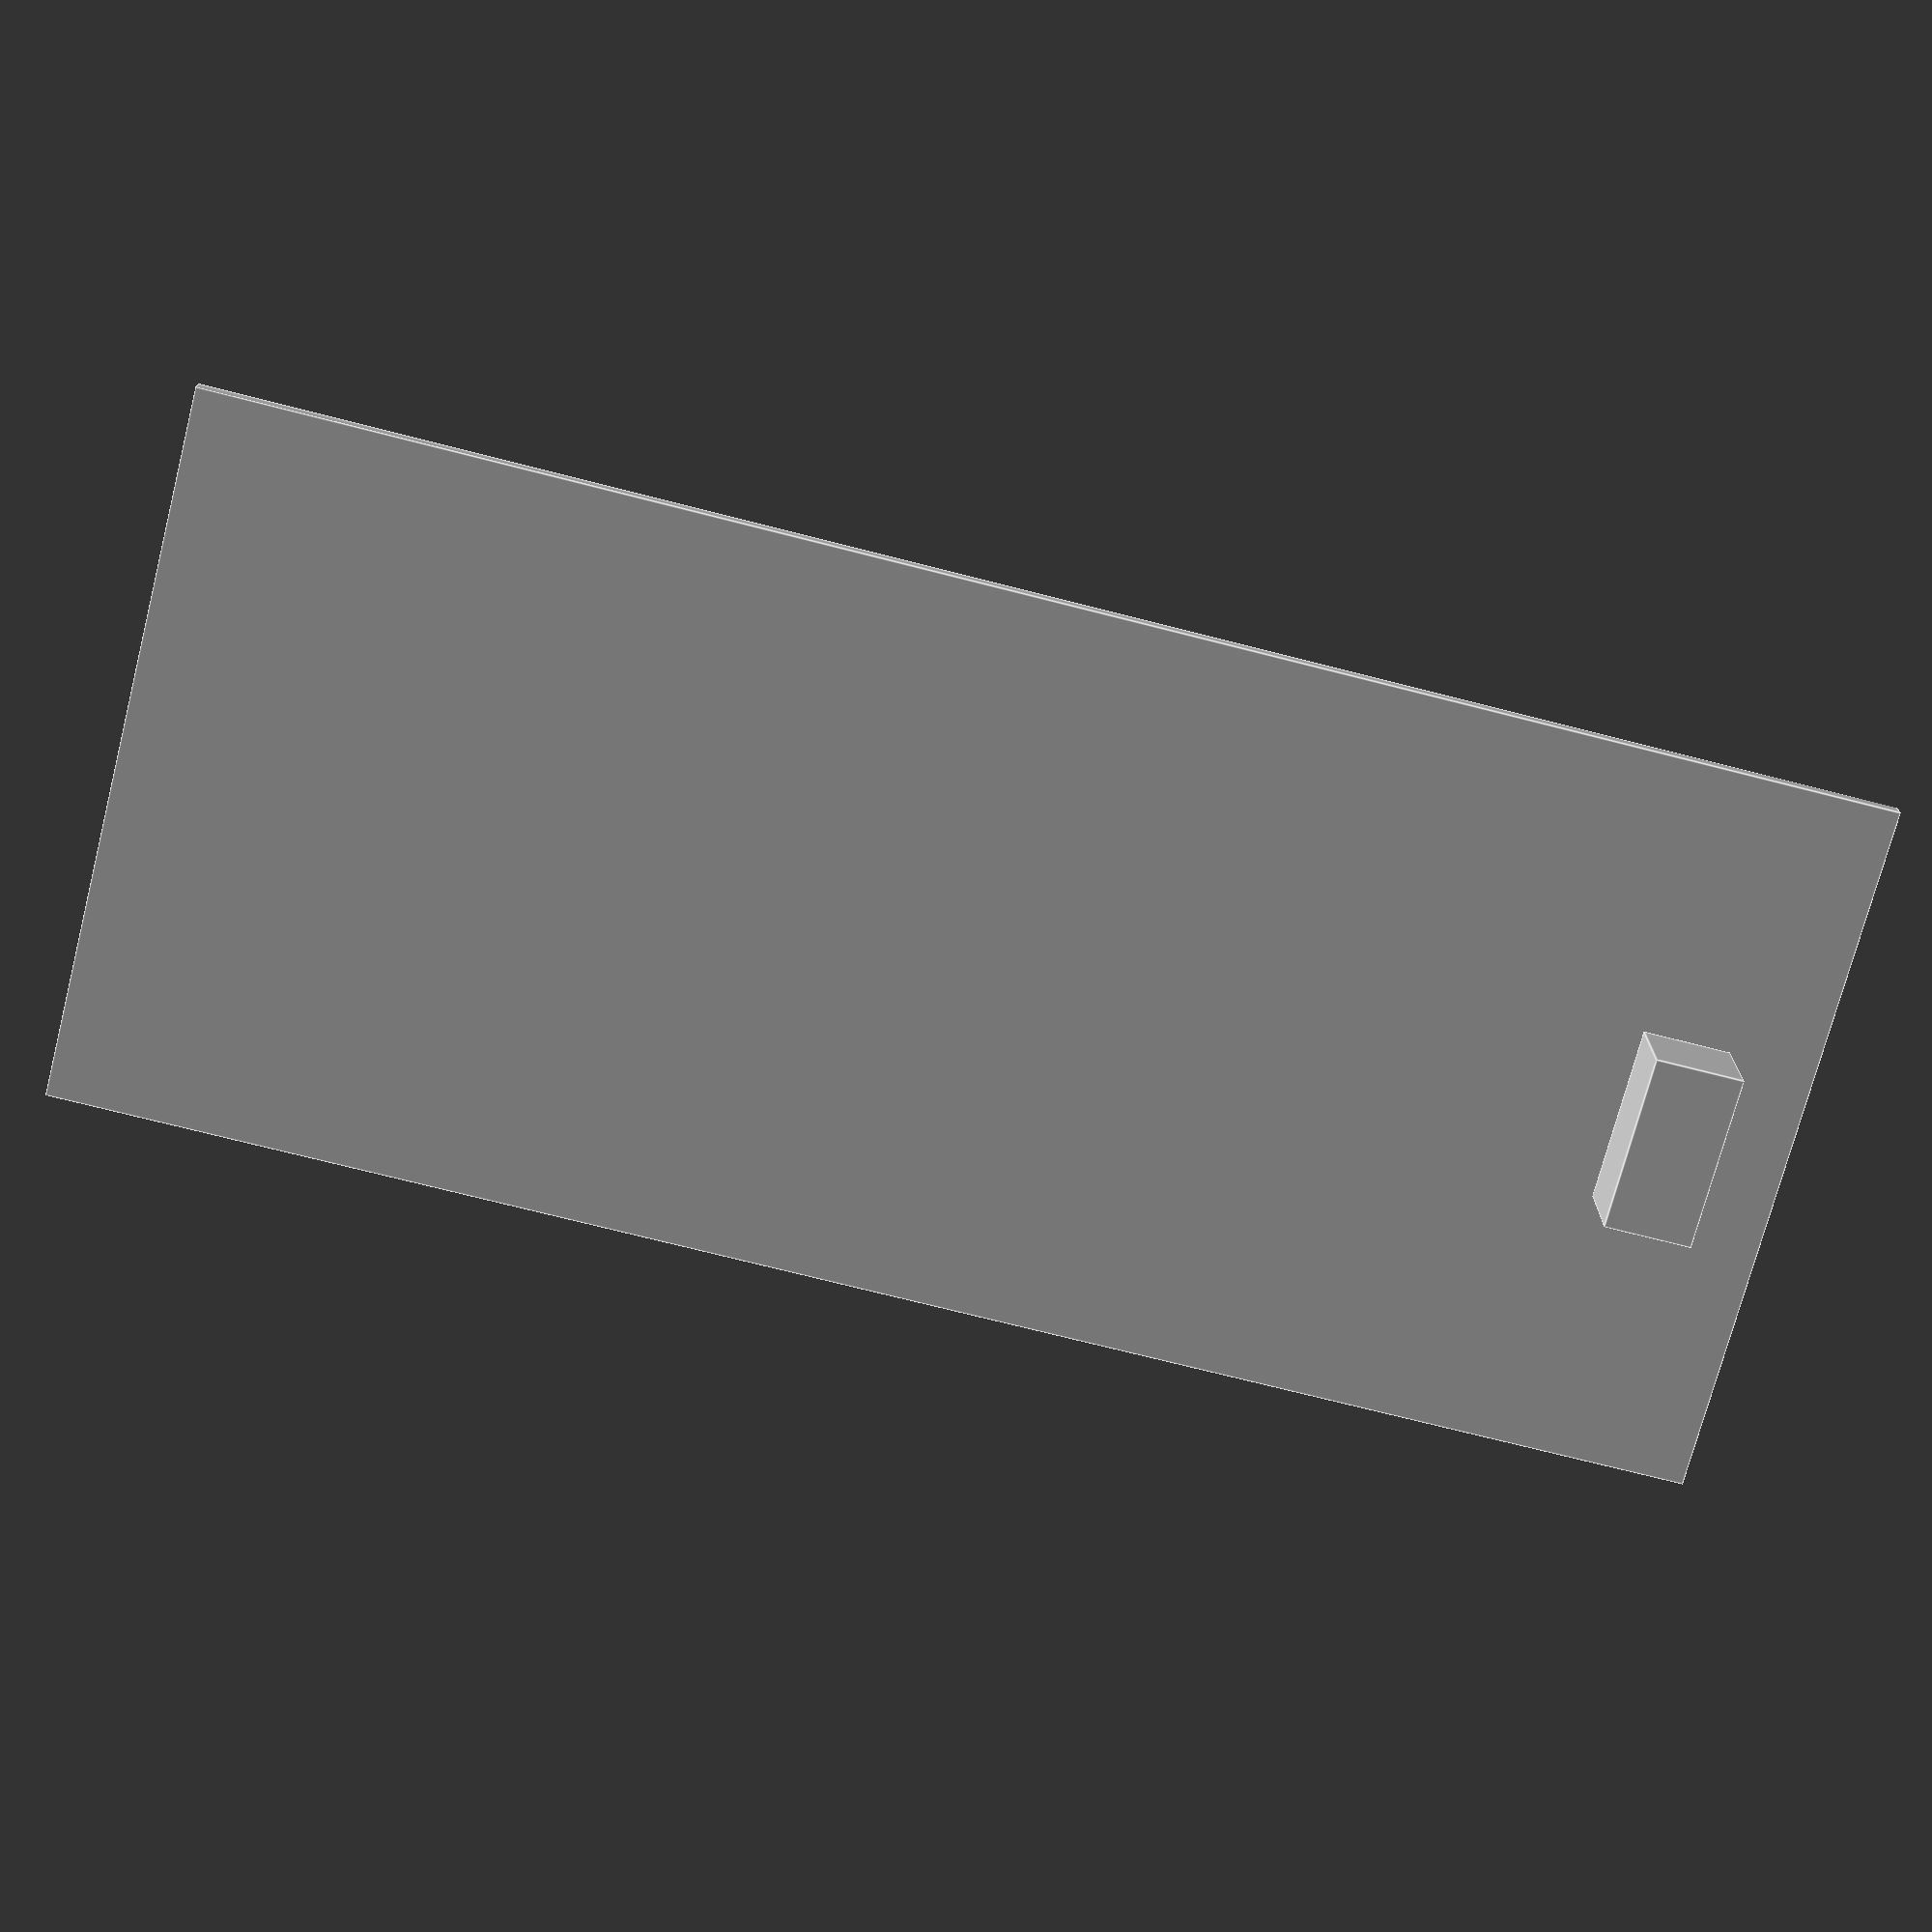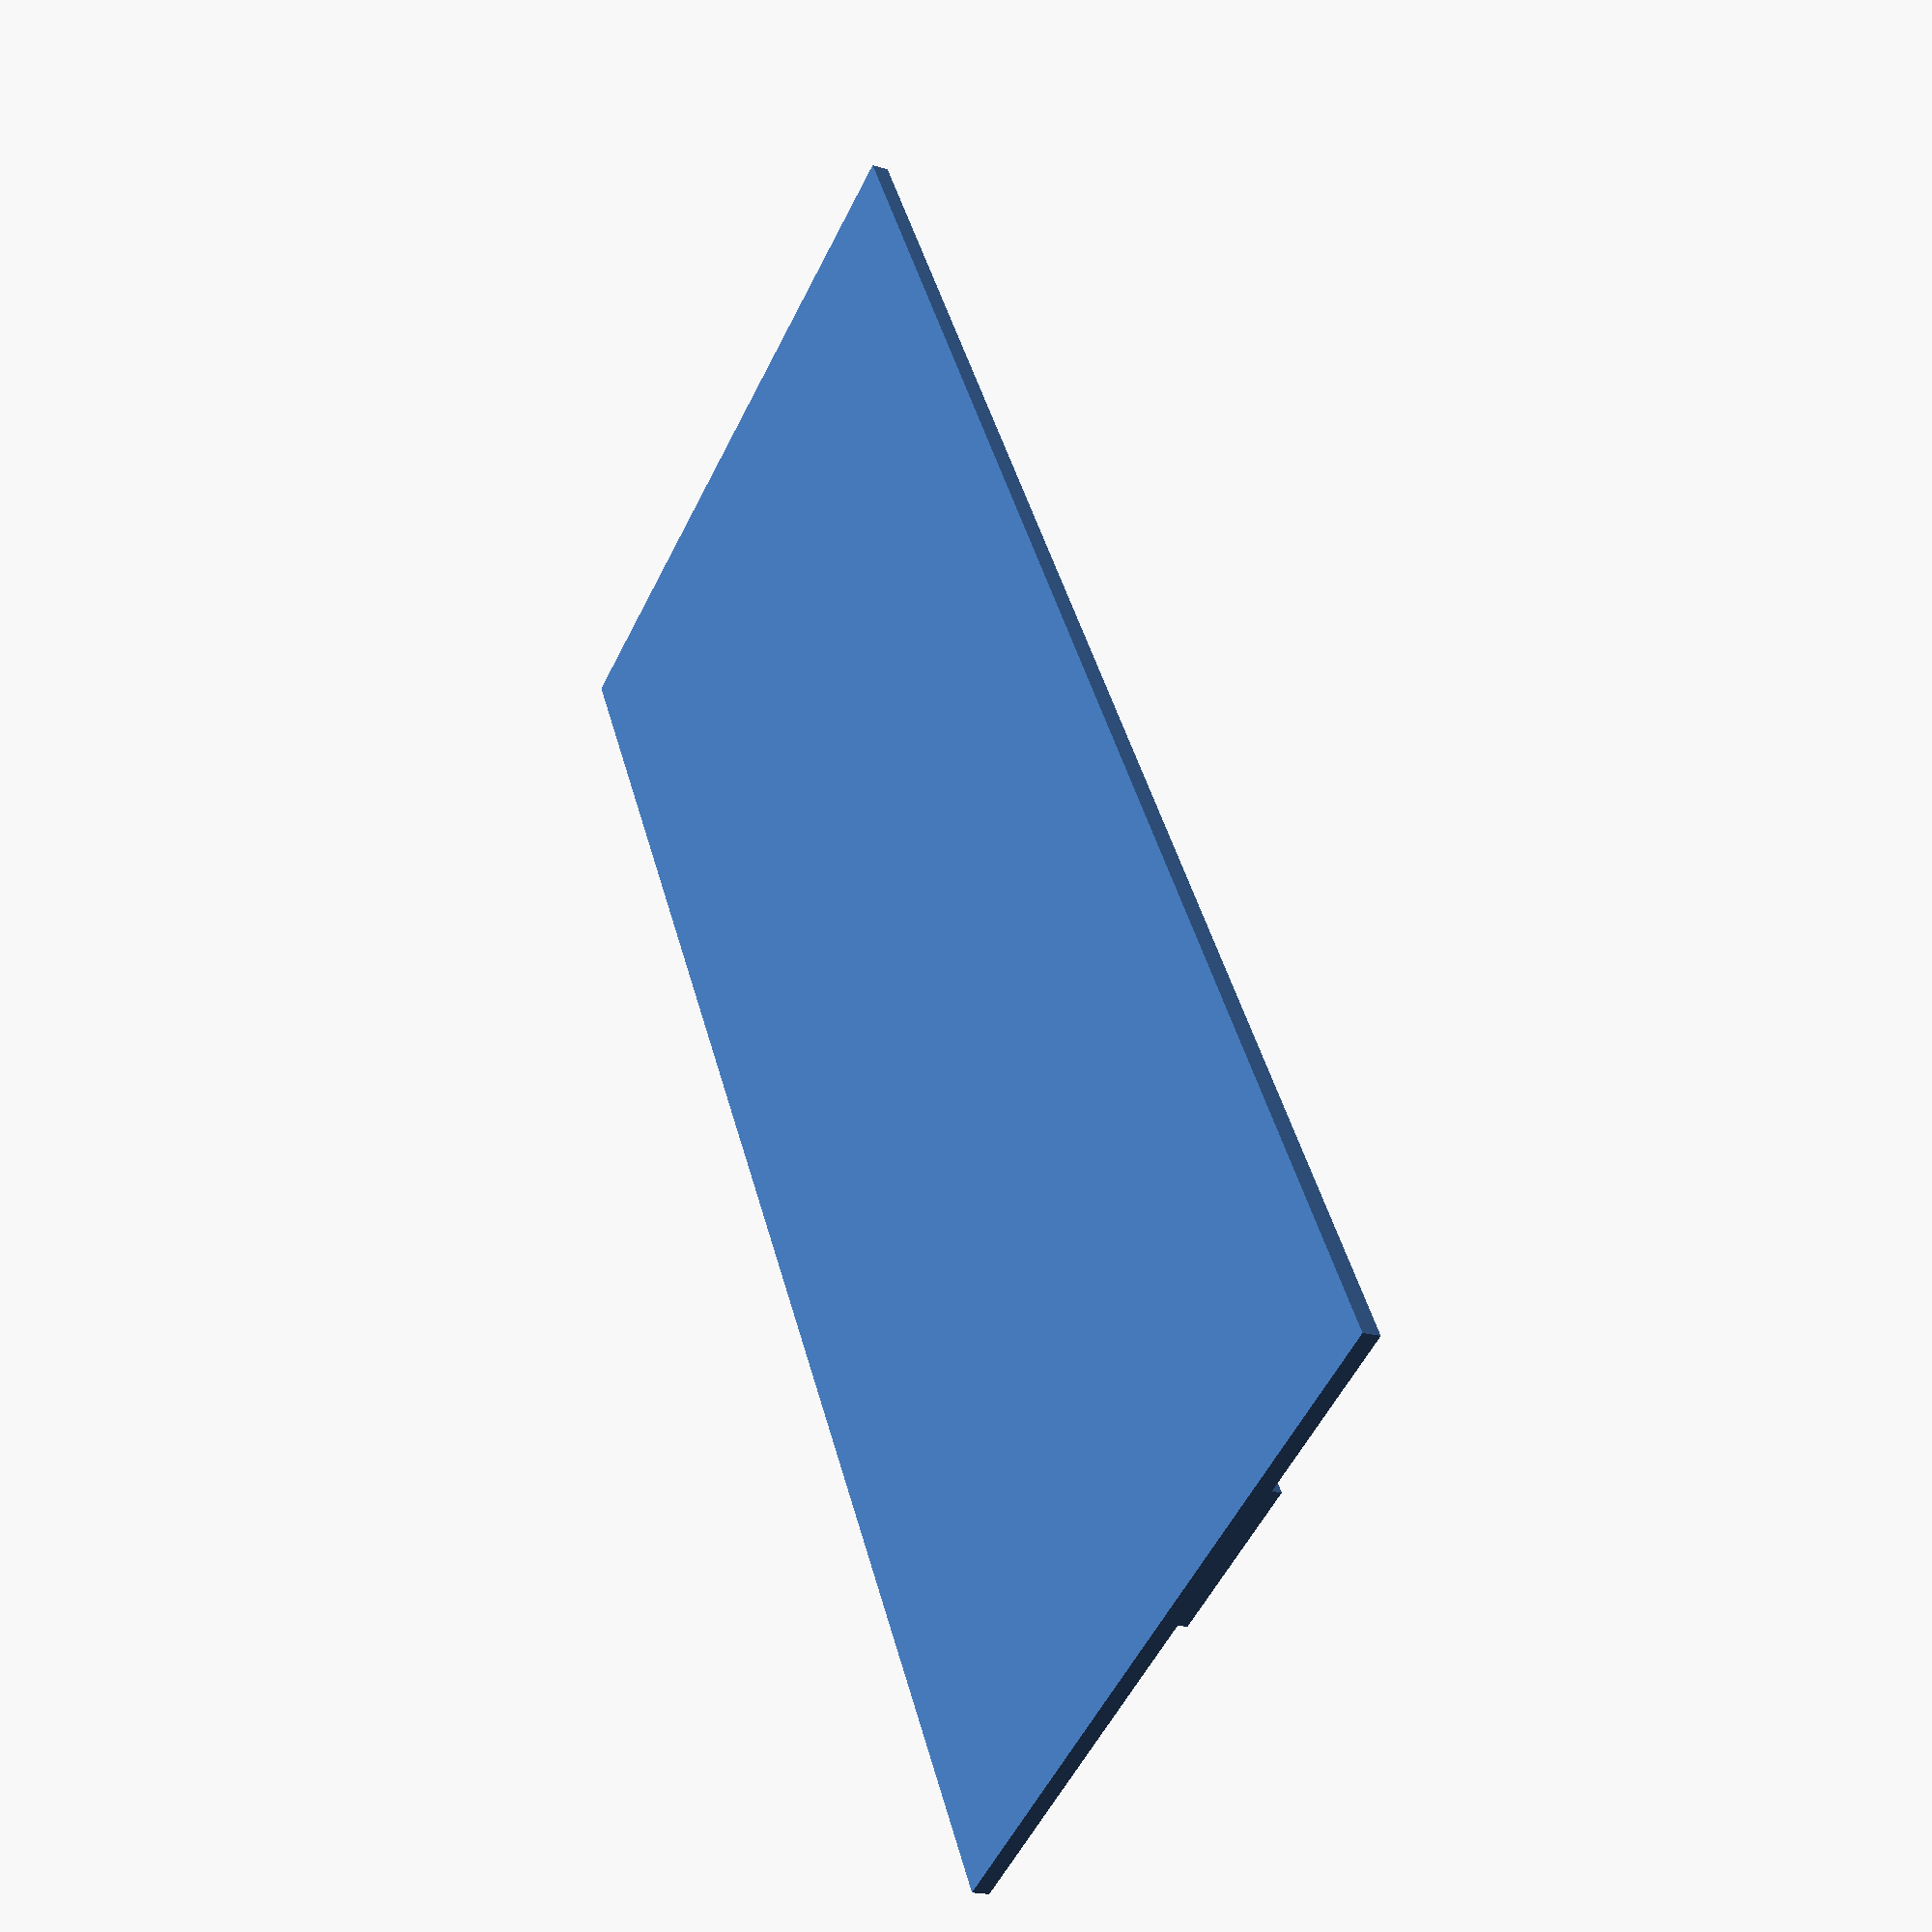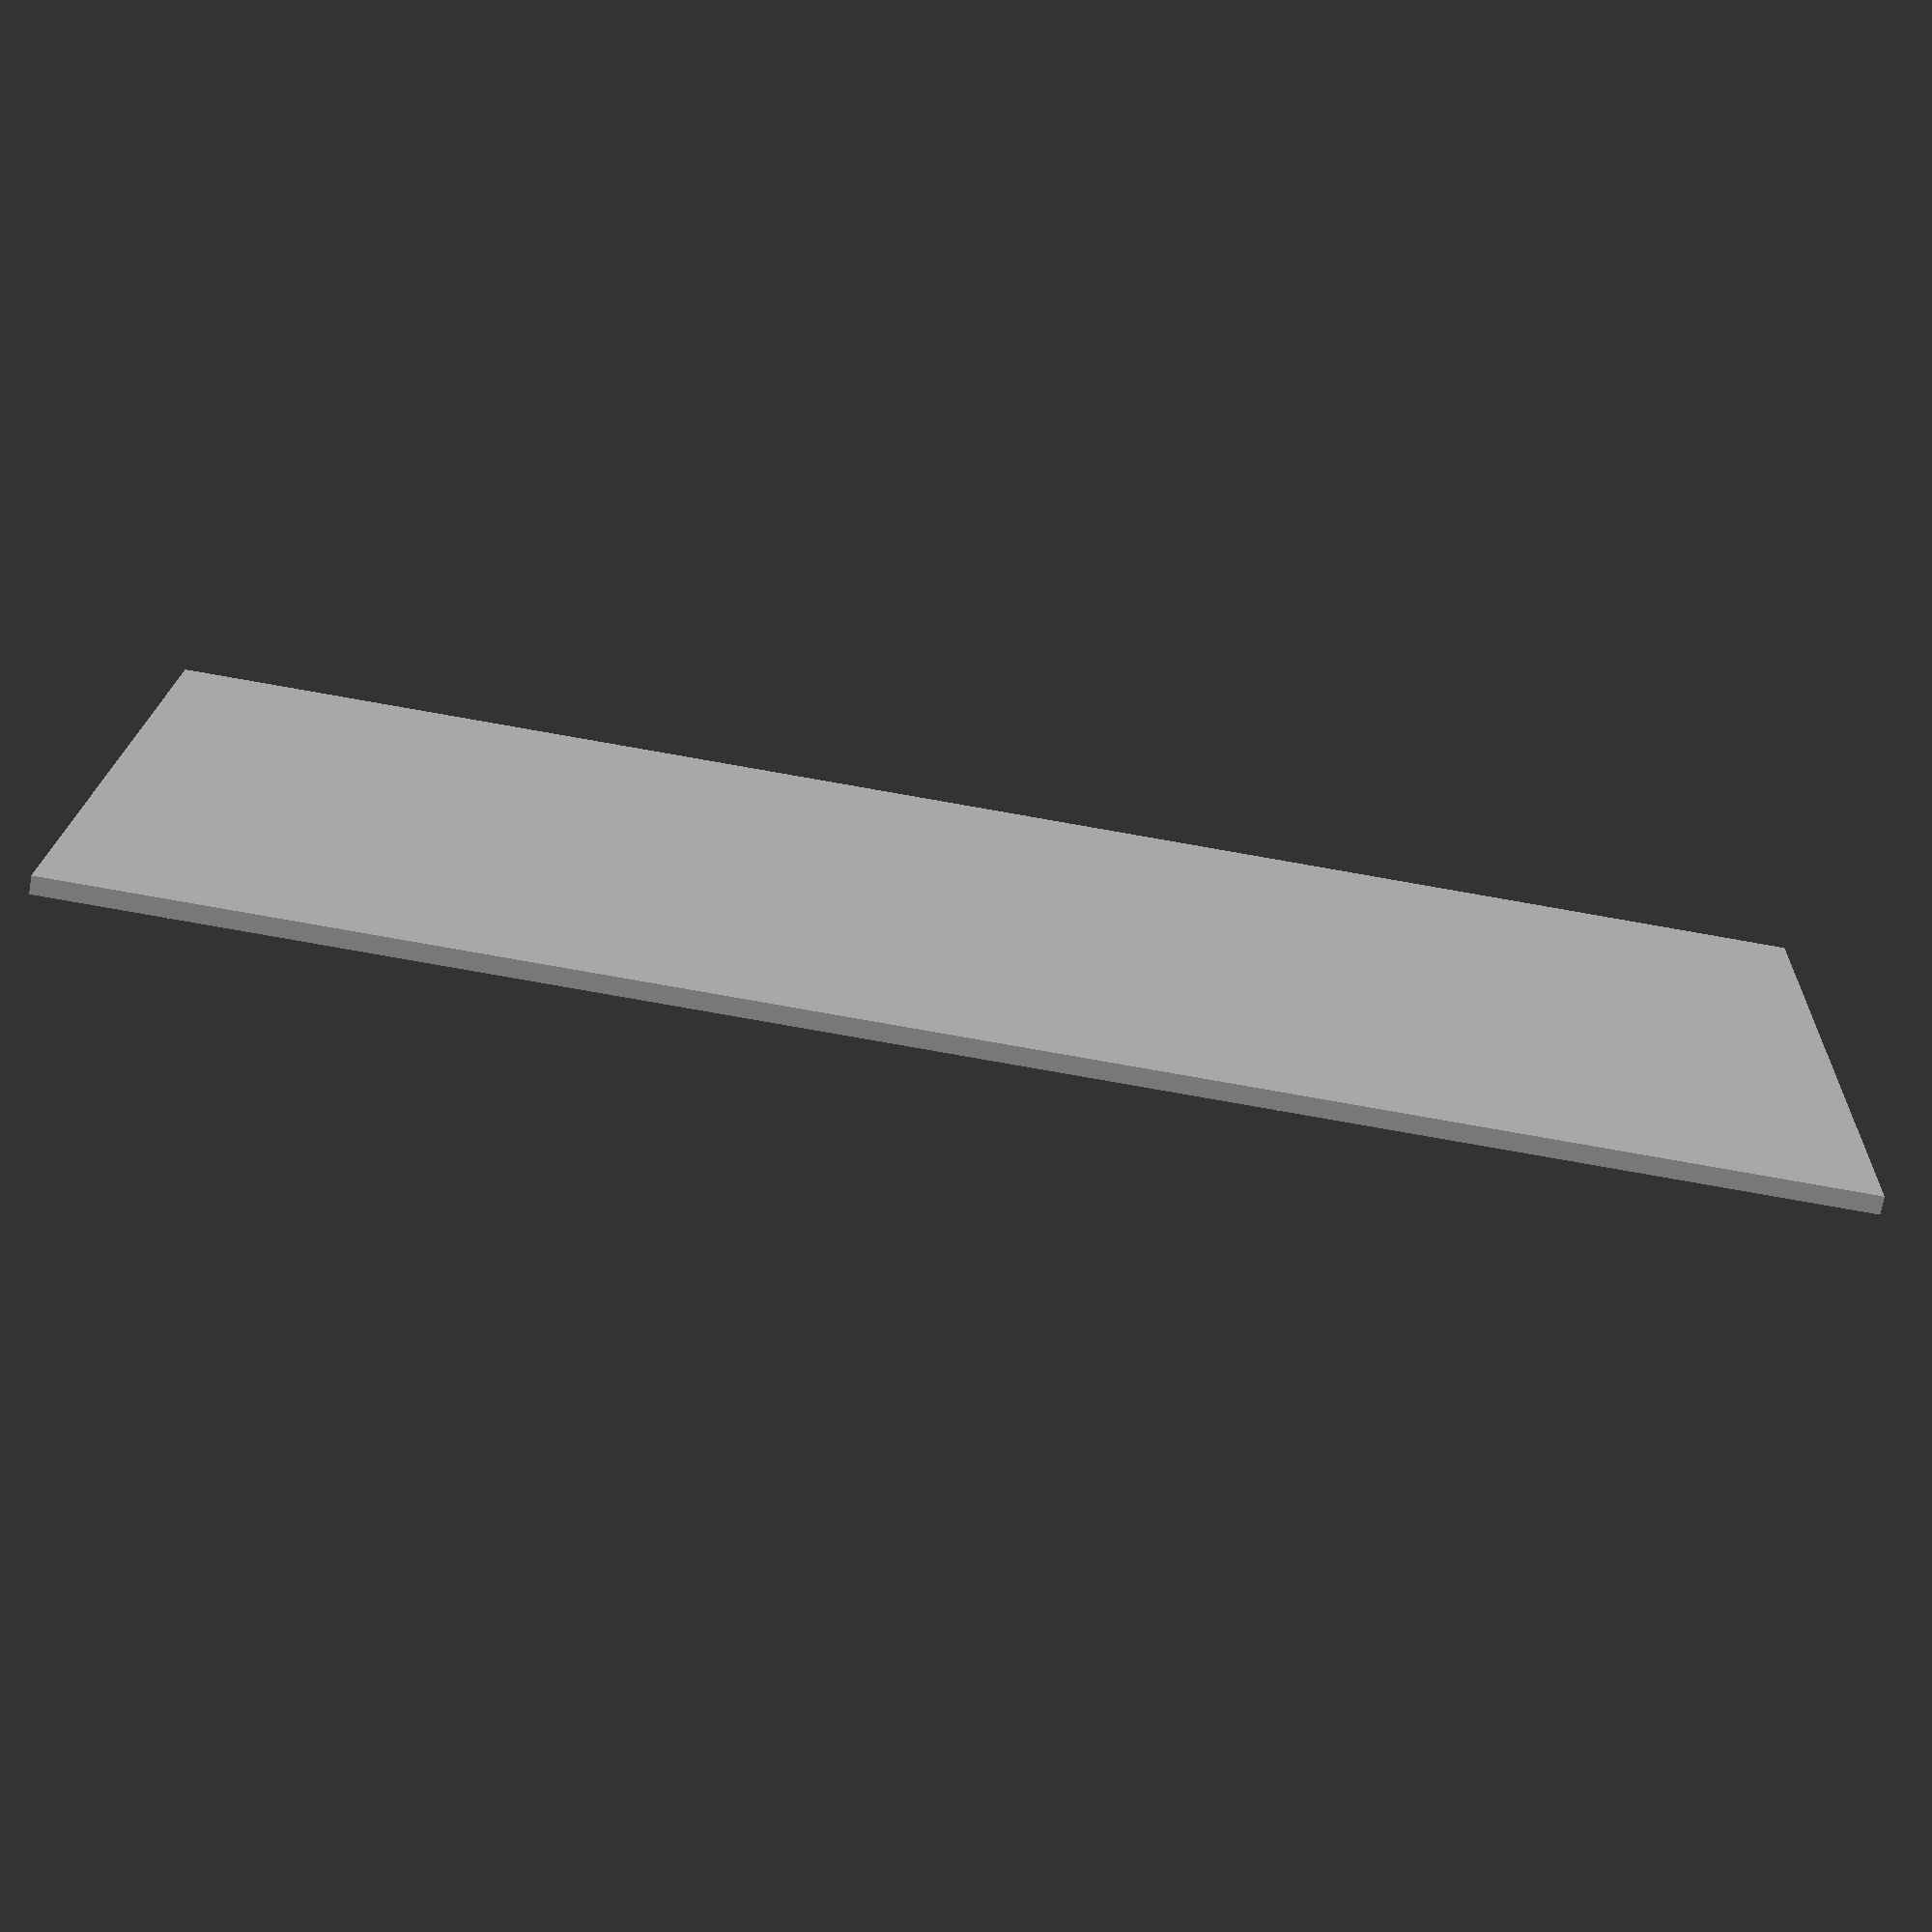
<openscad>
BoxD=20;
BoxW=120;
BoxH=200;
cutH=85;
cutW=25;
cutD=10;
Edge=20;
xOpen=BoxW-(Edge*2);
zOpen=BoxH-(Edge*2);
xLid=xOpen+2;
yLid=2;
zLid=zOpen+2;

translate([BoxW+10,0,0]) cube([xLid,yLid,BoxH-10]);
translate([BoxW+(xLid/2),yLid,BoxH-30])cube([20,10,10]);
</openscad>
<views>
elev=71.5 azim=181.3 roll=255.6 proj=p view=edges
elev=316.1 azim=116.4 roll=345.7 proj=p view=wireframe
elev=263.9 azim=102.2 roll=99.9 proj=p view=wireframe
</views>
